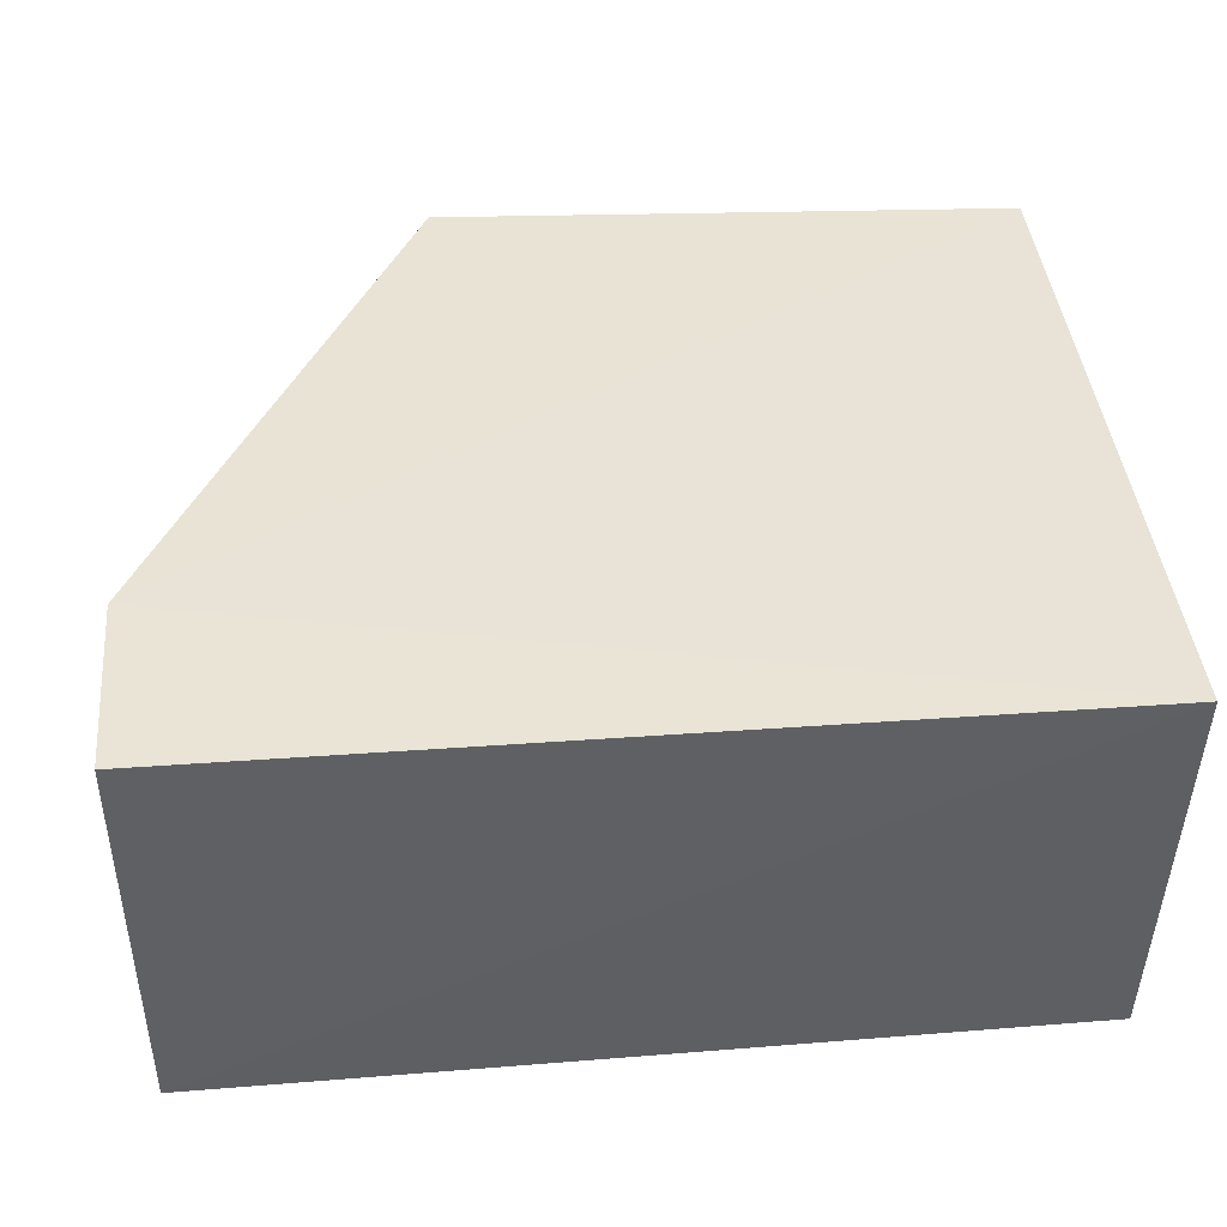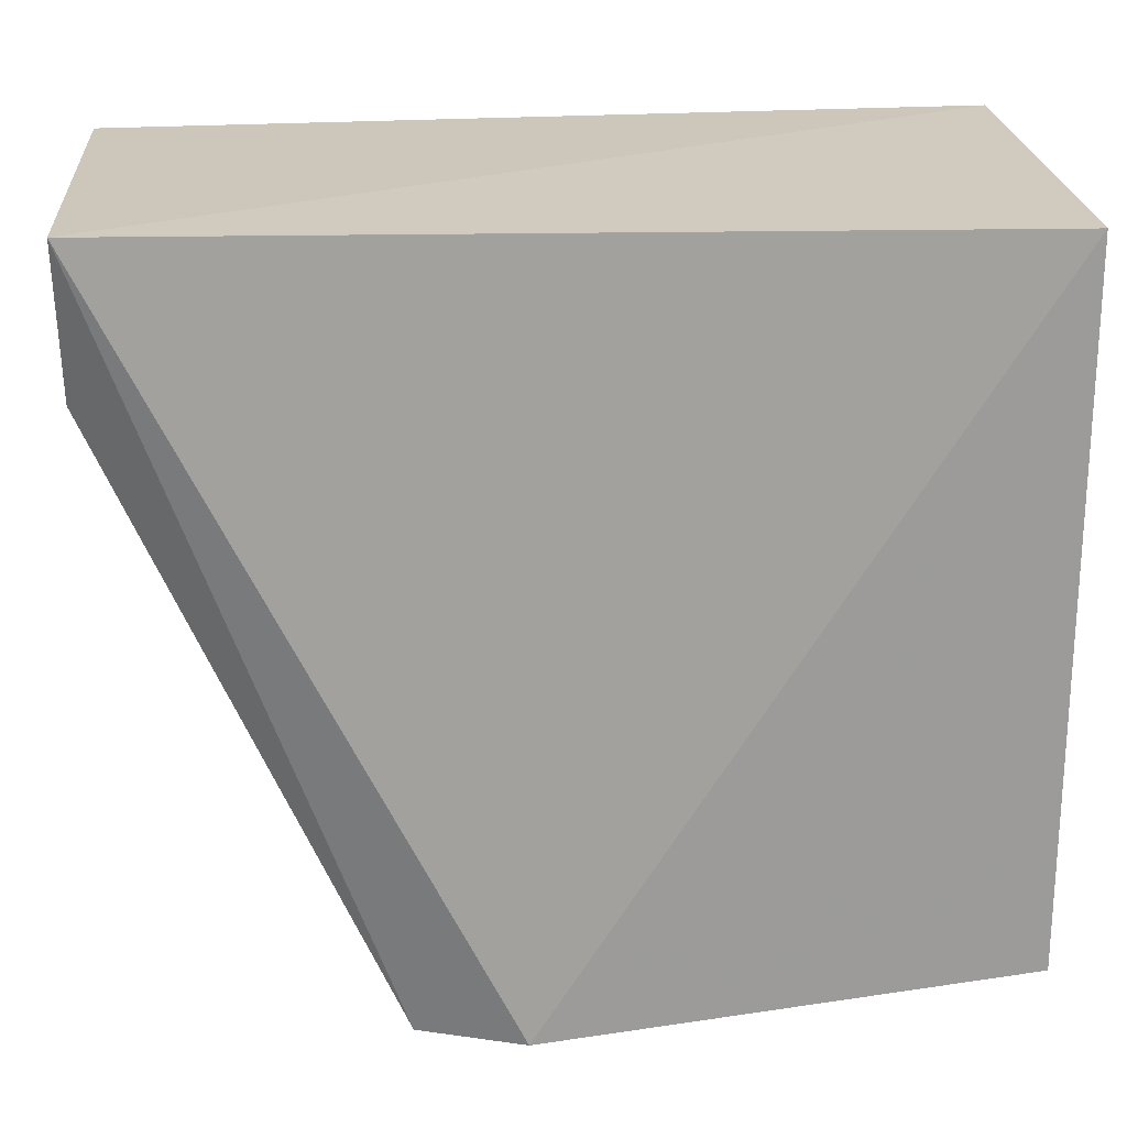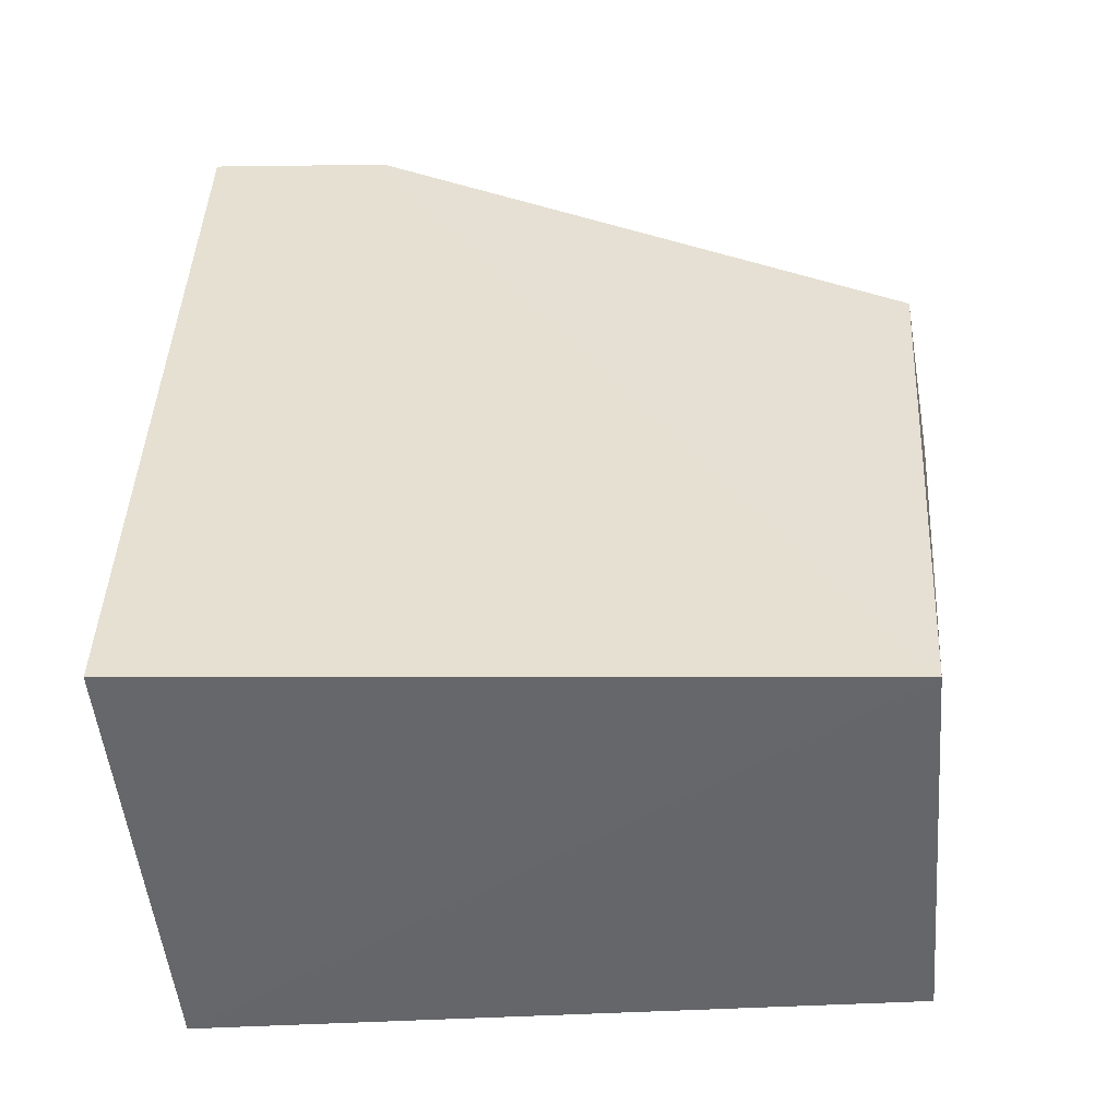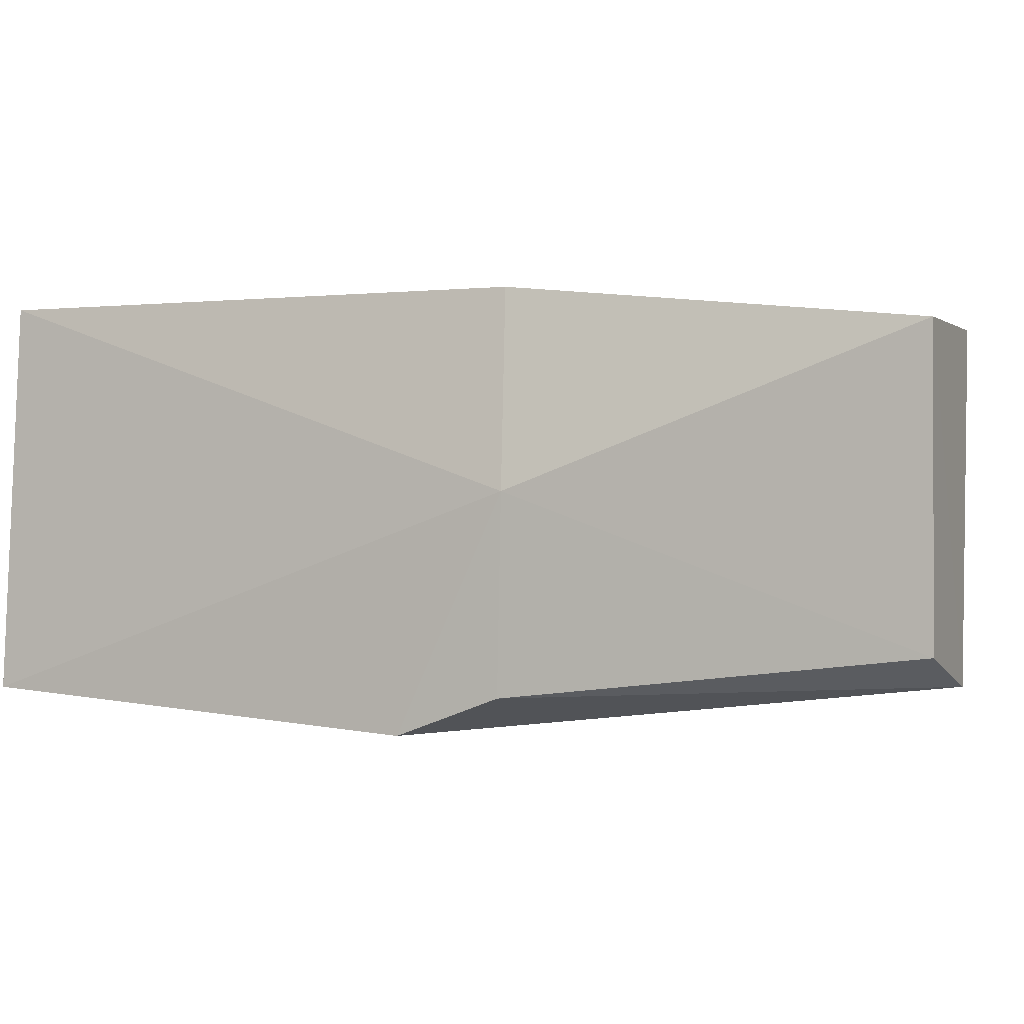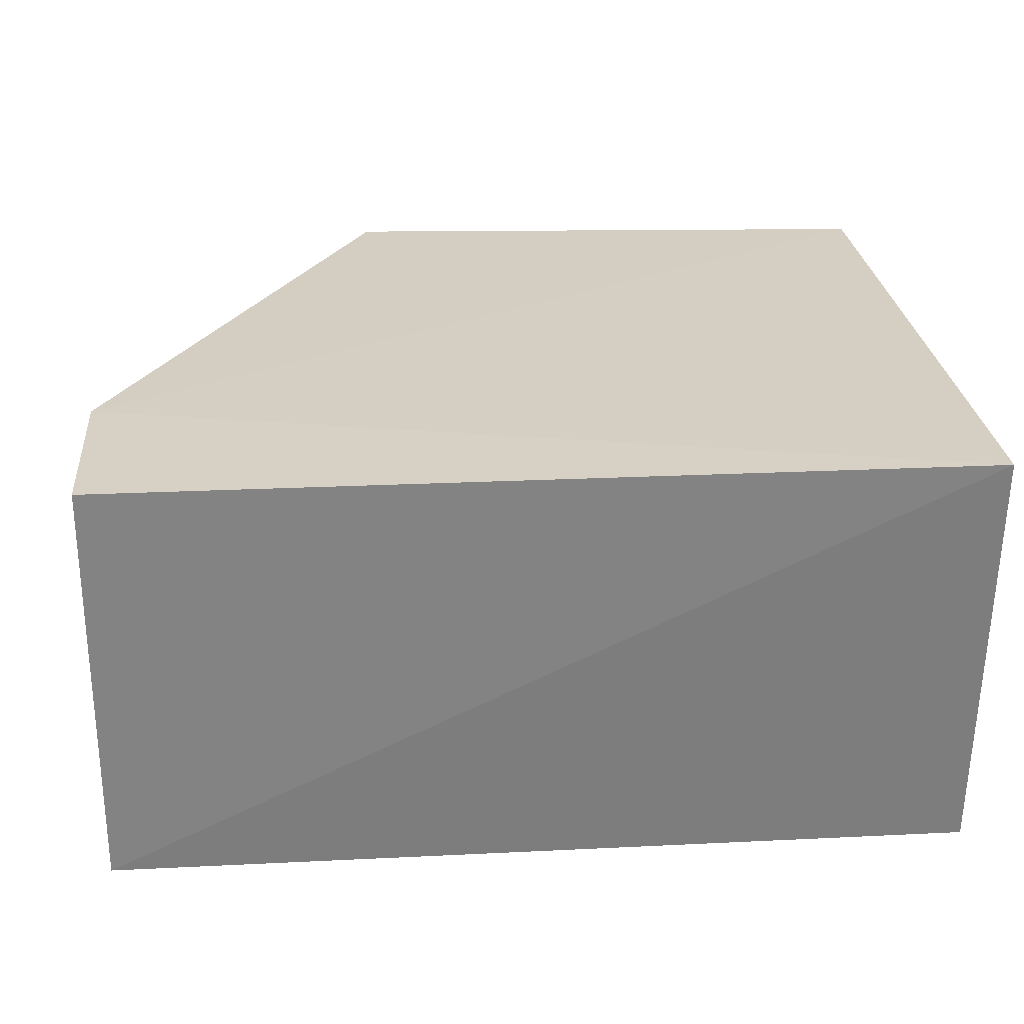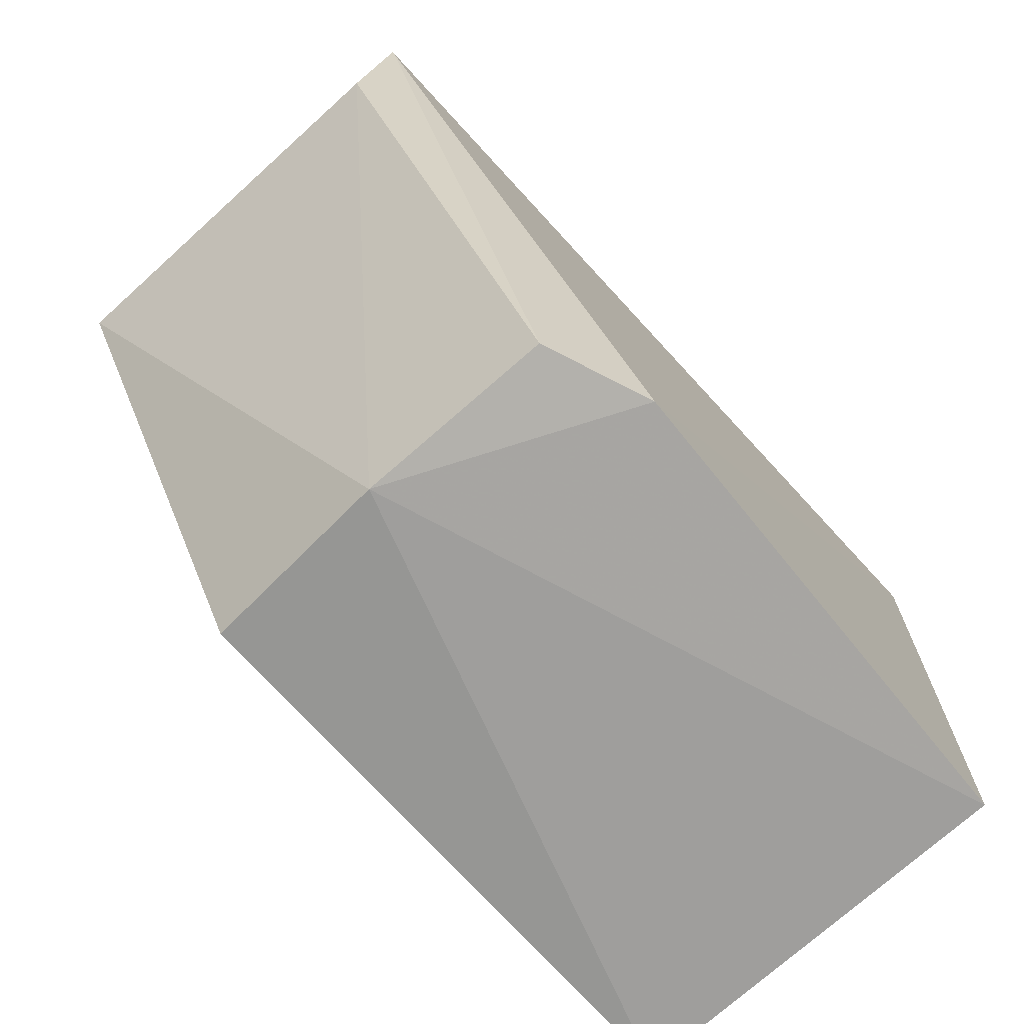
<metadata>
{"format":"obj","ext":"obj","renderer":"f3d","projection":"perspective","resolution":1024,"background":"white","views":[{"elev":41.6,"azim":-5.8,"up":"+Y"},{"elev":17.7,"azim":-4.7,"up":"+Z"},{"elev":38.1,"azim":89.9,"up":"+Y"},{"elev":0.6,"azim":-156.9,"up":"+Y"},{"elev":25.5,"azim":-5.2,"up":"+Y"},{"elev":-78.5,"azim":-47.8,"up":"+Z"}]}
</metadata>
<code>
v -0.09851 -0.1578 0.01004
v -0.09852 -0.1519 -0.09966
v -0.09861 -0.08921 0.01682
v -0.235 -0.08921 0.01483
v -0.235 -0.1563 0.01061
v -0.1897 -0.08928 -0.1011
v -0.0985 -0.0893 -0.09455
v -0.1743 -0.156 -0.1063
v -0.2347 -0.08868 -0.01449
v -0.1906 -0.1498 -0.1064
v -0.1914 -0.1195 -0.1068
v -0.2347 -0.1493 -0.01311
f 5 1 3
f 5 3 4
f 7 1 2
f 7 3 1
f 8 2 1
f 8 1 5
f 9 4 3
f 9 7 6
f 9 3 7
f 9 5 4
f 10 8 5
f 11 7 2
f 11 2 8
f 11 6 7
f 11 8 10
f 11 9 6
f 12 10 5
f 12 5 9
f 12 11 10
f 12 9 11

</code>
